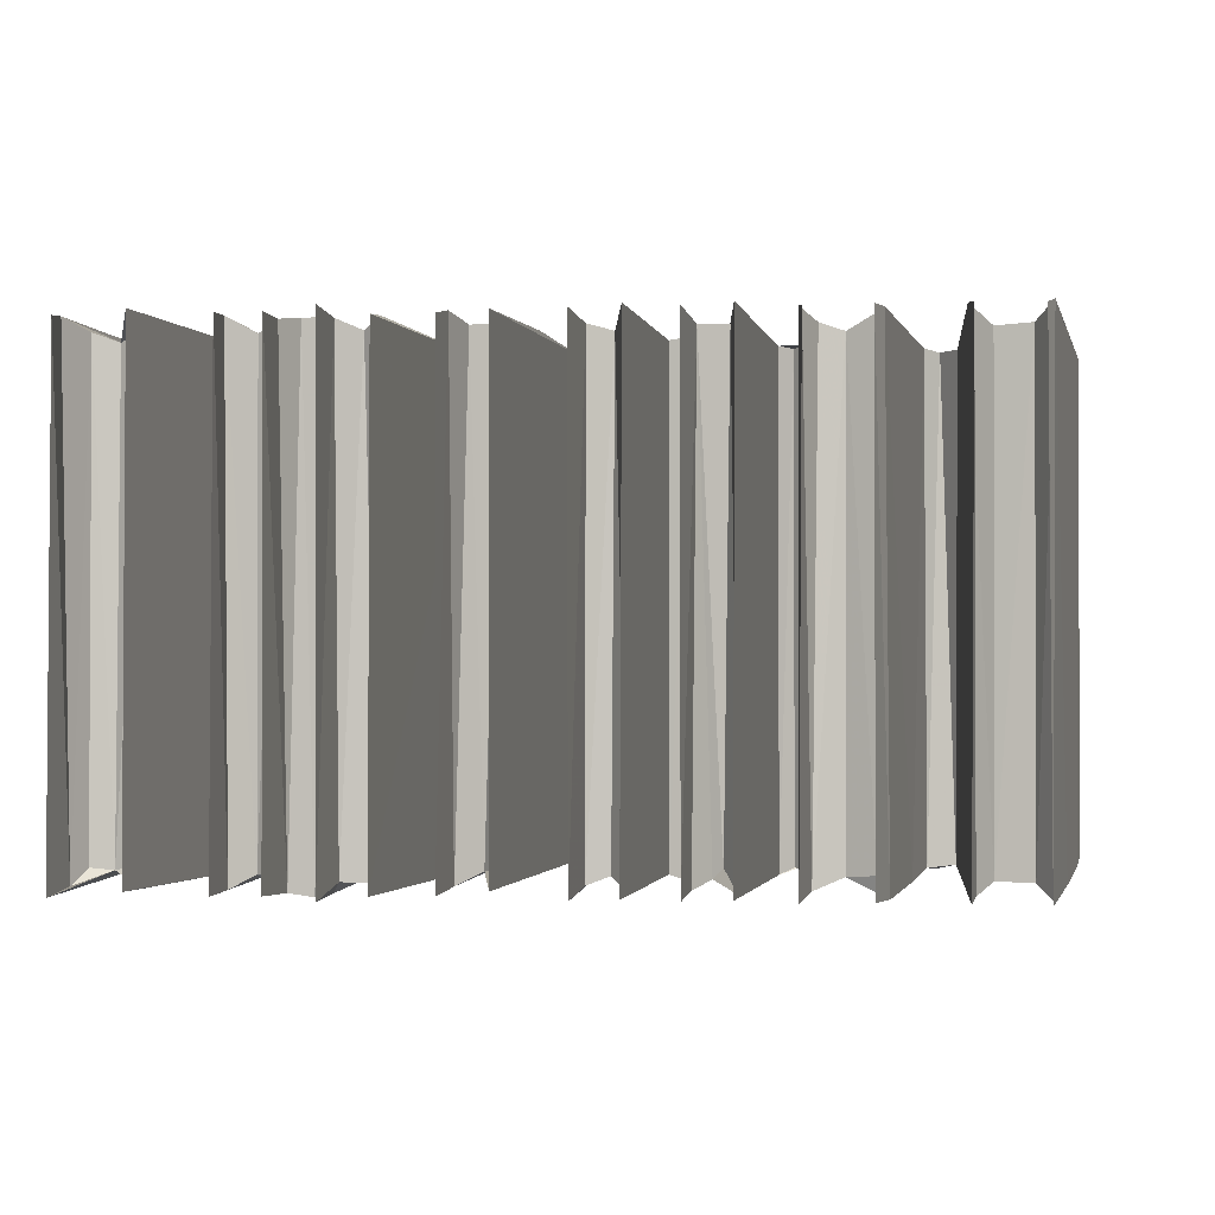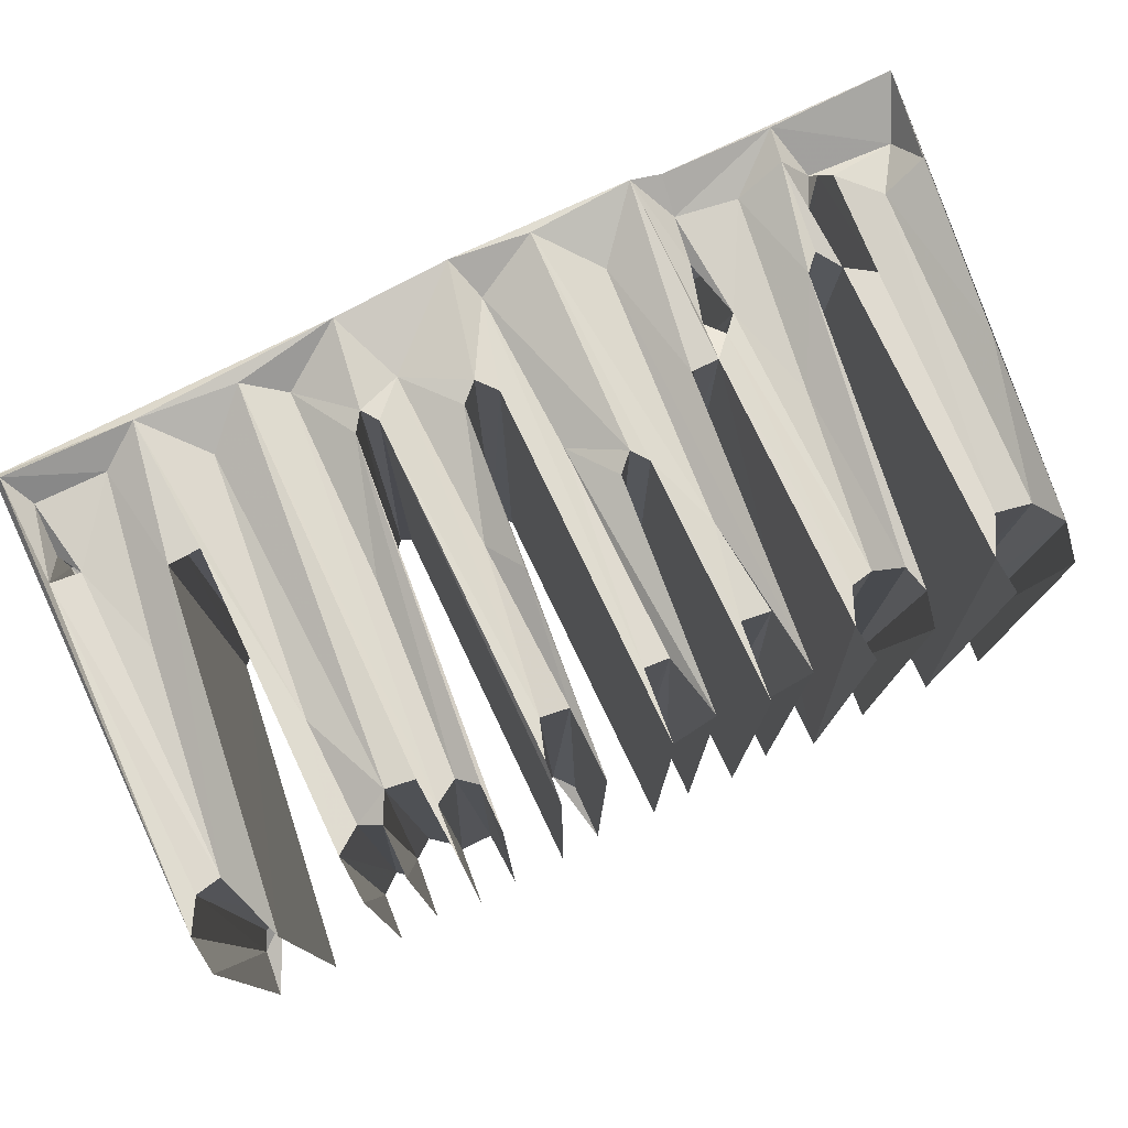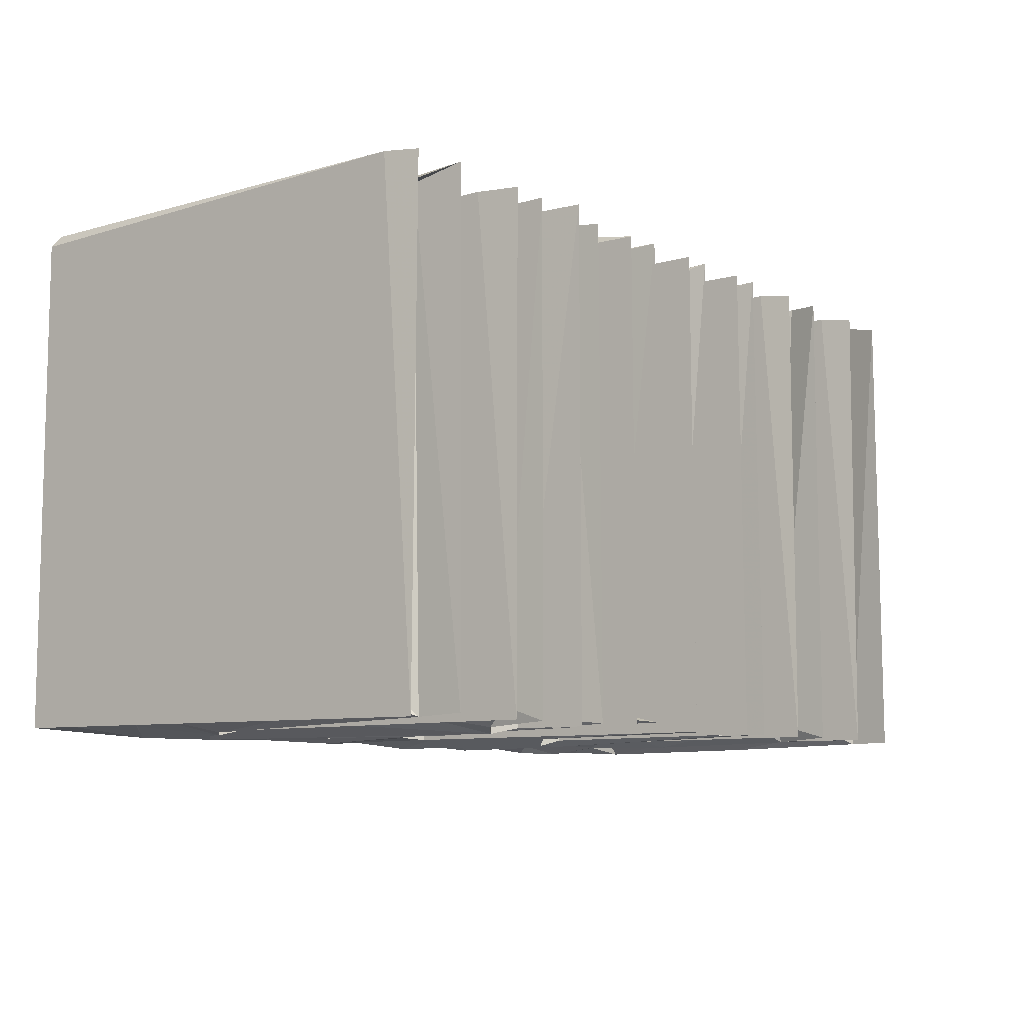
<metadata>
{"format":"obj","ext":"obj","renderer":"f3d","projection":"perspective","resolution":1024,"background":"white","views":[{"elev":-1.0,"azim":-173.7,"up":"+Z"},{"elev":77.1,"azim":154.6,"up":"+Z"},{"elev":-8.6,"azim":128.0,"up":"+Z"}]}
</metadata>
<code>
v 0.02038 0.182 0.1093
v 2.973 0.2657 0.03155
v 0.4742 0.3372 0.8641
v 0.5828 0.3795 2.072
v 2.506 0.4133 1.632
v 0.698 0.7606 0.3473
v 0.2099 1.801 0.02154
v 1.076 2.108 0.4391
v 2.006 0.8675 0.5604
v 1.891 1.26 0.4604
v 0.4073 1.889 1.123
v 0.2088 1.375 2.227
v 0.7674 2.059 1.894
v 0.9082 0.8532 1.102
v 1.048 1.144 2.073
v 2.28 0.7211 1.671
v 1.981 1.059 2.226
v 2.778 0.7923 0.2623
v 5.514 0.1804 11.64
v 3.001 3.392 0.1781
v 2.877 4.012 0.1628
v 3.382 1.823 -0.05218
v 2.084 1.815 1.21
v 2.791 1.771 1.58
v 2.765 0.7893 1.07
v 2.82 0.8806 1.997
v 2.452 0.3422 5.709
v 0.4334 0.3932 5.194
v 0.01222 0.2101 11.8
v 1.954 0.9775 5.3
v 0.4521 2.028 5.212
v 1.057 1.363 5.172
v 0.4972 0.4145 6.051
v 0.4966 2.03 6.015
v 2.021 0.9827 6.211
v 2.077 1.824 5.392
v 2.86 0.8807 4.994
v 2.793 1.771 5.778
v 2.841 0.8878 6.094
v 0.8003 6.458 0.0479
v 1.504 5.975 0.4531
v 2.163 4.051 0.5319
v 2.563 4.376 0.5931
v 1.331 10.71 11.72
v 2.196 4.038 11.19
v 3.323 3.18 11.63
v 2.957 3.742 11.63
v 2.542 4.376 11.11
v 5.113 0.2092 0.1944
v 4.242 0.8203 0.3244
v 3.789 0.4045 1.137
v 3.888 0.3253 2.138
v 5.793 0.3534 1.072
v 5.96 0.4693 1.988
v 3.499 1.019 0.3357
v 5.925 0.6959 0.5529
v 3.921 1.597 1.043
v 3.469 1.07 2.236
v 4.017 1.506 1.932
v 4.373 0.7883 1.095
v 5.248 1.059 2.047
v 6.15 0.7236 0.01169
v 6.923 0.003089 0.1276
v 7.511 1.329 0.5348
v 6.892 4.405 0.009801
v 5.492 1.064 1.088
v 6.016 2.137 1.269
v 6.04 2.226 1.896
v 5.389 2.438 1.472
v 3.805 0.3938 5.214
v 5.985 0.4116 5.203
v 3.478 1.151 4.952
v 3.952 1.605 5.232
v 4.433 1.073 5.198
v 3.851 0.3497 6.121
v 3.885 1.569 6.106
v 5.284 1.006 6.178
v 6.21 0.04081 11.71
v 5.283 1.152 5.179
v 6.121 2.288 5.292
v 5.733 0.3778 6.122
v 5.419 2.307 5.436
v 5.843 2.094 5.958
v 3.639 3.381 0.1034
v 4.006 6.048 0.04077
v 4.64 4.764 0.4561
v 6.102 3.736 0.2436
v 6.254 4.466 0.1052
v 6.564 4.093 0.1443
v 5.484 3.763 0.5307
v 5.38 9.857 0.4864
v 6.239 11.64 0.1364
v 3.689 3.56 11.68
v 5.415 3.531 11.17
v 6.564 4.103 11.64
v 5.782 3.932 11.35
v 6.143 3.517 11.32
v 6.259 4.455 11.68
v 9.74 0.001092 0.1276
v 8.64 0.5566 -0.006014
v 10.49 0.003385 11.72
v 8.832 5.472 -0.03421
v 11.16 0.08445 0.07985
v 9.151 0.6115 1.016
v 10.46 0.2987 0.8565
v 10.03 1.205 0.5195
v 10.47 1.04 0.2876
v 7.696 3.241 0.4634
v 8.522 5.845 0.1034
v 7.477 10.15 0.1419
v 7.494 11.4 0.1562
v 8.023 9.485 0.3792
v 9.932 4.203 0.4713
v 10.56 9.693 0.243
v 9.2 5.831 0.1223
v 10.04 9.637 0.4399
v 6.9 4.459 11.67
v 0.5818 0.364 10.39
v 2.012 0.324 10.44
v 0.2091 1.371 9.99
v 0.6798 2.053 10.33
v 1.07 1.231 6.532
v 1.039 1.358 10.21
v 2.027 1.099 10.01
v 2.711 0.5732 10.6
v 2.86 2.084 10.92
v 0.5513 1.477 11.04
v 2.505 1.364 11.01
v 2.937 0.2432 11.71
v 0.7839 6.38 11.7
v 0.2986 2.308 11.74
v 1.25 2.522 11.22
v 3.094 1.08 11.77
v 2.041 1.626 11.13
v 2.997 10.77 11.67
v 2.464 9.861 11.33
v 3.894 0.3294 10.37
v 5.937 0.4021 10.3
v 3.47 1.107 6.39
v 3.47 1.102 9.984
v 4.461 1.079 6.611
v 3.929 1.611 10.3
v 4.497 1.052 9.958
v 5.27 1.058 10.24
v 6.129 1.031 6.388
v 5.383 2.226 10.37
v 6.115 2.276 10.39
v 5.594 1.027 11.18
v 4.181 1.265 11.24
v 5.723 2.099 10.98
v 7.454 1.492 11.25
v 6.26 10.8 11.65
v 4.8 5.819 11.24
v 5.351 9.856 11.26
v 8.644 0.219 11.76
v 8.829 5.47 11.76
v 10.14 0.9343 11.25
v 9.984 4.708 11.24
v 7.478 11.29 11.69
v 8.524 5.834 11.66
v 7.854 7.517 11.33
v 9.207 5.844 11.65
v 1.683 10 0.4181
v 1.378 10.53 0.1081
v 1.47 11.56 0.1263
v 2.988 11.57 0.1535
v 2.861 10.47 0.19
v 2.485 9.864 0.4368
v 1.531 11.54 11.55
v 2.909 11.59 11.56
v 1.679 10.01 11.37
v 4.506 10.11 0.07941
v 4.592 10.76 11.61
v 6.029 10.09 0.221
v 4.759 10.18 0.5461
v 4.792 11.52 0.1587
v 4.795 11.54 11.57
v 6.168 11.6 11.56
v 8.501 11.52 0.1303
v 7.795 9.592 0.6193
v 8.403 10.02 0.2021
v 9.686 11.42 0.155
v 9.687 10.15 0.1696
v 8.317 9.671 11.48
v 9.661 11.25 11.7
v 9.957 9.716 11.35
v 8.514 11.46 11.62
v 7.643 9.745 11.46
v 4.751 10.13 11.59
v 5.892 9.983 11.43
v 10.55 9.701 11.52
v 13.55 0.1791 0.09589
v 10.71 3.079 0.119
v 11.53 3.106 0.1662
v 12.37 1.184 0.5603
v 13.27 2.412 0.1763
v 13.52 2.255 0.05465
v 14.72 1.984 0.4402
v 13.83 2.624 0.08486
v 13.23 0.1817 11.81
v 13.55 2.261 11.75
v 11.1 2.712 0.1656
v 12.41 6.137 0.4877
v 12.23 11.41 0.2808
v 13.14 10.09 0.24
v 14.74 5.559 0.4417
v 14.16 6.565 0.03452
v 13.27 2.624 11.7
v 10.71 11.47 11.61
v 11.52 3.076 11.7
v 12.24 11.48 11.6
v 13.83 2.671 11.7
v 15.66 0.3064 0.04286
v 16.9 1.724 0.514
v 17.88 0.3289 0.01998
v 21.05 0.214 0.1471
v 16.09 9.609 -0.0601
v 17.75 3.545 0.1191
v 18.09 3.166 0.003925
v 17.74 11.61 0.134
v 16.99 7.776 0.4496
v 17.75 10.54 11.67
v 20.87 0.8172 0.2229
v 18.67 1.027 0.2448
v 19.76 1.939 0.5189
v 20.63 3.006 0.3944
v 20.45 1.026 1.188
v 20.23 1.105 1.948
v 20.51 2.153 1.635
v 20.21 2.655 1.064
v 20.93 1.244 2.231
v 20.92 2.654 2.102
v 20.33 0.9901 5.301
v 20.19 2.657 5.645
v 20.93 1.244 4.994
v 21.06 10.74 11.67
v 20.53 2.116 5.653
v 20.16 1.162 6.193
v 20.89 1.152 6.344
v 20.89 2.673 5.746
v 18.49 3.592 0.04644
v 18.49 3.583 11.71
v 21.03 11.56 0.07123
v 12.53 1.822 11.42
v 11.11 2.692 11.77
v 14.7 1.12 11.25
v 10.71 3.083 11.58
v 13.27 11.52 11.52
v 12.39 5.926 11.34
v 11.87 6.802 11.76
v 14.73 5.664 11.29
v 12.92 9.713 11.52
v 15.62 0.6114 11.73
v 16.7 1.672 11.25
v 21.05 0.2145 11.51
v 17.92 0.4381 11.8
v 17.75 3.53 11.65
v 18.1 3.174 11.62
v 15.53 10.44 11.6
v 16.37 9.721 11.72
v 15.71 9.8 11.71
v 17.23 7.705 11.38
v 20.09 1.374 9.912
v 20.44 1.003 10.43
v 20.21 2.8 11.16
v 20.93 1.267 9.899
v 20.91 0.3796 11.75
v 18.88 1.069 11.31
v 20.53 1.025 11.2
v 20.56 2.183 10.89
v 20.87 2.833 11.51
v 19.5 4.956 11.22
v 20.1 9.851 11.24
v 10.68 11.48 0.1146
v 12.61 9.592 0.4993
v 14.59 11.56 0.1623
v 13.26 11.56 0.1842
v 12.23 10.08 0.5703
v 13.19 10.56 11.7
v 14.66 10.25 0.3117
v 15.62 9.995 0.06671
v 15.45 10.25 0.3204
v 16.57 9.97 0.06065
v 17.67 10.45 0.1624
v 17.17 10.08 0.4359
v 15.58 11.72 0.0653
v 14.58 11.51 11.52
v 16.71 10.48 0.4924
v 16.71 11.51 0.1461
v 16.71 11.53 11.61
v 14.58 10.46 11.63
v 14.99 10.09 11.39
v 15.6 11.71 11.69
v 16.7 10.35 11.61
v 17.68 11.6 11.59
v 19.46 10.42 0.1569
v 19.5 11.55 0.2051
v 19.48 11.49 11.71
v 20.18 9.865 0.4765
v 20.92 10.45 0.1974
v 19.69 10.03 0.5928
v 20.68 10.01 0.5355
v 20.96 11.59 11.58
v 12.27 9.799 11.54
v 17.17 10.09 11.35
v 20.67 9.997 11.44
v 19.5 10.22 11.49
f 1 7 6
f 3 9 6
f 1 10 2
f 1 6 10
f 6 8 10
f 6 11 3
f 6 7 11
f 4 13 12
f 7 8 11
f 6 9 14
f 4 15 13
f 3 11 14
f 4 16 15
f 4 5 16
f 15 16 17
f 6 14 8
f 8 14 11
f 3 5 18
f 3 18 9
f 2 10 9
f 2 9 18
f 18 21 20
f 18 22 2
f 18 20 22
f 9 23 16
f 9 16 14
f 3 14 5
f 5 14 16
f 16 24 17
f 24 23 17
f 18 5 25
f 16 26 24
f 16 25 26
f 16 23 25
f 5 26 25
f 18 25 24
f 18 24 21
f 23 24 25
f 4 28 27
f 1 19 29
f 28 30 27
f 4 12 28
f 28 12 31
f 12 13 31
f 15 30 32
f 15 17 30
f 15 32 13
f 32 31 13
f 28 32 30
f 28 31 32
f 4 27 5
f 17 36 30
f 17 23 36
f 5 37 26
f 5 27 37
f 26 37 24
f 33 27 35
f 27 30 35
f 35 39 38
f 30 39 35
f 30 37 39
f 30 36 37
f 27 39 37
f 37 36 38
f 40 41 7
f 7 41 8
f 8 42 10
f 10 42 9
f 9 42 23
f 21 43 42
f 8 41 42
f 1 29 7
f 7 29 44
f 23 42 45
f 23 45 36
f 24 37 21
f 37 38 21
f 46 20 47
f 42 43 45
f 45 43 48
f 2 49 1
f 50 51 53
f 2 55 49
f 49 55 50
f 2 22 55
f 50 55 51
f 55 57 51
f 52 59 58
f 51 57 60
f 55 22 57
f 50 60 57
f 50 56 60
f 52 61 59
f 52 54 61
f 49 62 63
f 50 53 56
f 49 56 62
f 62 65 64
f 56 49 66
f 56 66 60
f 51 66 53
f 51 60 66
f 61 54 68
f 66 67 53
f 49 69 66
f 66 69 67
f 68 69 61
f 69 68 67
f 62 56 67
f 56 53 67
f 1 49 19
f 70 71 52
f 58 73 72
f 58 59 73
f 59 61 74
f 59 74 73
f 52 72 70
f 52 58 72
f 72 73 70
f 70 73 74
f 75 77 76
f 70 74 71
f 52 71 54
f 49 63 19
f 19 63 78
f 61 69 79
f 54 71 68
f 68 71 80
f 61 79 74
f 75 81 77
f 71 74 79
f 81 83 77
f 79 82 71
f 79 69 82
f 82 80 71
f 82 83 80
f 22 20 84
f 22 84 50
f 20 46 84
f 50 86 49
f 84 86 50
f 85 86 84
f 62 87 65
f 87 89 65
f 87 88 89
f 49 90 69
f 49 86 90
f 62 67 87
f 67 68 87
f 88 87 90
f 86 91 90
f 84 93 85
f 46 93 84
f 69 90 94
f 68 80 87
f 69 94 82
f 94 90 96
f 80 97 87
f 89 88 98
f 89 98 95
f 88 92 98
f 90 87 96
f 99 63 100
f 62 64 63
f 63 64 100
f 100 64 102
f 100 106 99
f 105 99 104
f 105 107 99
f 99 107 103
f 104 99 106
f 104 106 105
f 63 99 78
f 102 64 109
f 64 65 108
f 64 108 109
f 65 110 108
f 108 112 109
f 100 102 113
f 100 113 106
f 106 114 107
f 106 113 114
f 102 115 113
f 115 116 113
f 89 95 65
f 95 117 65
f 33 34 120
f 34 121 120
f 33 35 122
f 33 122 34
f 122 121 34
f 122 123 121
f 118 33 120
f 122 124 123
f 122 35 124
f 33 118 27
f 118 119 27
f 27 119 125
f 38 36 35
f 35 36 124
f 27 125 39
f 39 125 126
f 127 129 128
f 127 29 129
f 29 19 129
f 120 121 118
f 123 124 119
f 118 123 119
f 118 121 123
f 127 131 29
f 124 125 119
f 128 134 127
f 127 134 132
f 124 134 128
f 124 128 126
f 124 126 125
f 128 133 126
f 129 133 128
f 126 133 47
f 29 130 44
f 38 39 47
f 39 126 47
f 38 47 21
f 124 36 45
f 21 48 43
f 21 47 48
f 29 131 130
f 127 132 131
f 132 130 131
f 124 45 134
f 132 134 45
f 45 136 132
f 45 48 47
f 45 47 136
f 75 76 139
f 75 139 140
f 139 76 140
f 76 77 141
f 75 140 137
f 140 76 142
f 141 143 142
f 141 142 76
f 75 137 81
f 137 138 81
f 83 82 77
f 77 82 144
f 81 145 83
f 141 77 144
f 141 144 143
f 81 138 145
f 145 138 147
f 129 19 148
f 140 142 137
f 133 129 149
f 137 142 144
f 143 144 142
f 129 148 149
f 137 144 138
f 144 146 138
f 146 147 138
f 146 150 147
f 148 78 150
f 150 78 97
f 19 78 148
f 82 94 144
f 83 145 80
f 80 145 97
f 97 96 87
f 144 94 146
f 145 147 97
f 149 148 94
f 93 149 153
f 47 133 46
f 149 93 133
f 46 133 93
f 149 94 153
f 150 94 148
f 150 146 94
f 150 97 147
f 97 78 98
f 97 98 96
f 78 117 98
f 98 117 95
f 94 96 154
f 94 154 153
f 99 101 78
f 151 78 155
f 78 101 155
f 155 101 157
f 157 158 156
f 157 156 155
f 117 159 65
f 102 109 160
f 102 160 156
f 102 156 115
f 151 155 161
f 78 151 117
f 155 156 160
f 161 155 160
f 151 159 117
f 156 162 115
f 158 162 156
f 7 44 40
f 40 164 163
f 40 165 164
f 40 44 165
f 21 42 167
f 21 166 20
f 21 167 166
f 41 168 42
f 40 163 41
f 41 163 168
f 168 167 42
f 167 170 166
f 163 164 44
f 164 169 44
f 164 165 169
f 20 166 135
f 163 44 171
f 163 171 168
f 165 44 169
f 166 170 135
f 85 91 86
f 85 173 172
f 85 172 91
f 88 90 174
f 88 174 92
f 91 174 90
f 85 93 173
f 172 176 175
f 172 175 91
f 175 176 177
f 172 177 176
f 172 173 177
f 92 178 152
f 110 112 108
f 65 111 110
f 110 180 112
f 109 112 181
f 109 181 179
f 115 183 116
f 115 182 183
f 113 116 114
f 65 159 111
f 109 179 160
f 180 184 112
f 116 186 114
f 115 185 182
f 180 110 188
f 112 184 181
f 116 183 186
f 47 20 135
f 130 171 44
f 130 132 171
f 132 136 171
f 136 47 135
f 171 136 168
f 168 135 167
f 168 136 135
f 135 170 167
f 98 92 152
f 153 154 189
f 93 153 189
f 93 189 173
f 154 96 190
f 96 98 190
f 190 98 152
f 189 175 173
f 175 177 173
f 175 154 91
f 91 154 174
f 175 189 154
f 154 190 174
f 190 152 174
f 174 178 92
f 174 152 178
f 180 188 184
f 186 191 114
f 151 161 159
f 161 160 184
f 184 188 161
f 159 161 188
f 115 162 185
f 186 158 191
f 158 185 162
f 158 186 185
f 110 111 159
f 179 187 160
f 181 184 179
f 188 110 159
f 183 182 185
f 184 160 187
f 179 184 187
f 186 183 185
f 107 193 103
f 105 106 107
f 103 194 195
f 192 103 195
f 195 196 192
f 196 197 192
f 197 198 192
f 197 199 198
f 99 103 101
f 103 192 200
f 193 202 103
f 193 107 114
f 103 202 194
f 194 203 195
f 196 195 205
f 197 196 208
f 205 195 203
f 199 207 206
f 202 210 194
f 194 211 204
f 194 210 211
f 197 201 199
f 199 212 207
f 192 198 213
f 213 215 192
f 215 216 192
f 213 214 215
f 192 216 200
f 198 206 213
f 199 206 198
f 206 217 213
f 214 219 215
f 214 218 219
f 213 217 214
f 214 221 218
f 215 223 216
f 215 219 224
f 224 225 215
f 215 225 223
f 223 225 227
f 225 229 227
f 229 230 228
f 223 227 229
f 228 231 229
f 229 231 232
f 228 230 234
f 228 234 233
f 228 233 231
f 233 235 231
f 231 235 232
f 233 234 237
f 238 239 237
f 235 240 232
f 235 237 240
f 235 233 237
f 224 219 225
f 219 241 225
f 223 243 216
f 226 243 223
f 225 230 229
f 225 226 230
f 226 223 232
f 223 229 232
f 232 240 226
f 230 226 234
f 101 103 200
f 157 101 245
f 101 244 245
f 101 200 244
f 245 244 210
f 200 201 244
f 200 246 201
f 201 246 212
f 202 193 247
f 193 209 247
f 197 208 201
f 201 212 199
f 208 196 248
f 202 247 245
f 202 245 210
f 210 244 249
f 157 245 247
f 249 250 210
f 157 209 191
f 157 247 209
f 158 157 191
f 211 210 250
f 244 201 208
f 244 208 252
f 249 244 252
f 246 200 253
f 200 256 253
f 254 253 256
f 219 218 257
f 218 222 257
f 219 257 258
f 212 246 251
f 246 253 259
f 251 246 259
f 259 253 261
f 253 260 261
f 254 256 262
f 253 254 260
f 256 257 262
f 260 254 262
f 262 257 222
f 200 216 255
f 237 234 238
f 238 234 263
f 237 239 240
f 238 263 264
f 238 264 239
f 216 236 255
f 239 264 266
f 200 255 256
f 255 267 256
f 267 269 268
f 268 269 265
f 268 256 267
f 263 270 264
f 270 265 269
f 266 264 270
f 270 269 271
f 269 267 271
f 219 258 241
f 258 242 241
f 234 226 265
f 265 226 271
f 239 271 240
f 240 271 226
f 263 234 265
f 239 266 271
f 268 265 272
f 256 242 257
f 257 242 258
f 256 268 242
f 268 272 242
f 263 265 270
f 266 270 271
f 265 273 272
f 265 271 273
f 271 267 236
f 255 236 267
f 193 114 274
f 194 275 203
f 194 204 275
f 207 212 276
f 205 203 275
f 205 277 196
f 193 274 209
f 204 278 275
f 205 279 277
f 207 280 206
f 206 281 217
f 281 206 282
f 280 282 206
f 217 221 214
f 218 221 284
f 218 284 220
f 218 220 222
f 283 285 221
f 217 283 221
f 284 221 285
f 207 276 280
f 282 286 281
f 283 288 285
f 283 289 288
f 280 276 291
f 282 259 286
f 280 291 292
f 280 292 282
f 281 286 293
f 283 290 289
f 220 284 295
f 288 289 290
f 220 295 222
f 241 297 296
f 241 298 297
f 241 299 225
f 296 299 241
f 225 299 226
f 226 299 243
f 299 300 243
f 216 243 236
f 296 301 299
f 299 302 300
f 300 303 243
f 275 304 252
f 249 304 250
f 248 279 208
f 252 208 279
f 304 249 252
f 114 191 274
f 275 278 304
f 278 211 304
f 278 204 211
f 191 209 274
f 275 252 205
f 205 252 279
f 196 277 248
f 279 248 277
f 211 250 304
f 217 261 260
f 292 251 259
f 251 292 212
f 292 291 212
f 262 305 260
f 262 222 305
f 282 292 259
f 217 281 261
f 259 293 286
f 276 212 287
f 281 293 261
f 291 276 287
f 217 260 283
f 285 294 305
f 285 288 294
f 285 222 284
f 285 305 222
f 284 222 295
f 260 294 283
f 283 294 290
f 212 291 287
f 259 261 293
f 260 305 294
f 288 290 294
f 242 272 273
f 241 242 298
f 273 298 242
f 273 271 306
f 271 236 306
f 301 296 307
f 296 297 307
f 301 307 299
f 299 306 302
f 302 306 300
f 306 236 300
f 307 273 299
f 299 273 306
f 236 303 300
f 236 243 303
f 273 307 298
f 297 298 307
f 22 50 57

</code>
